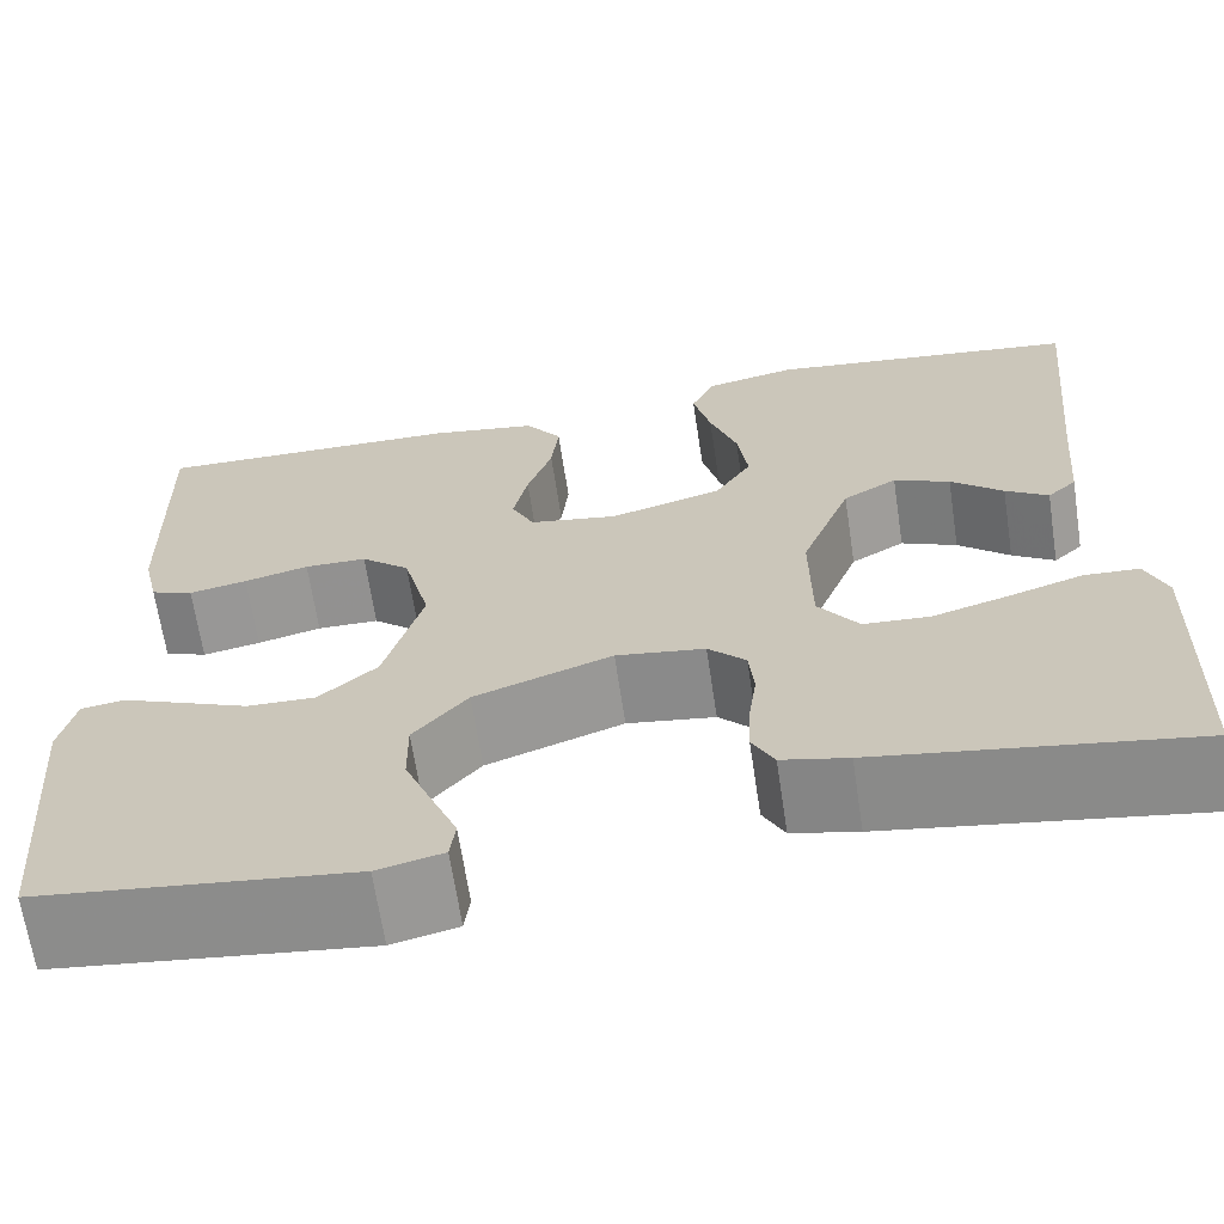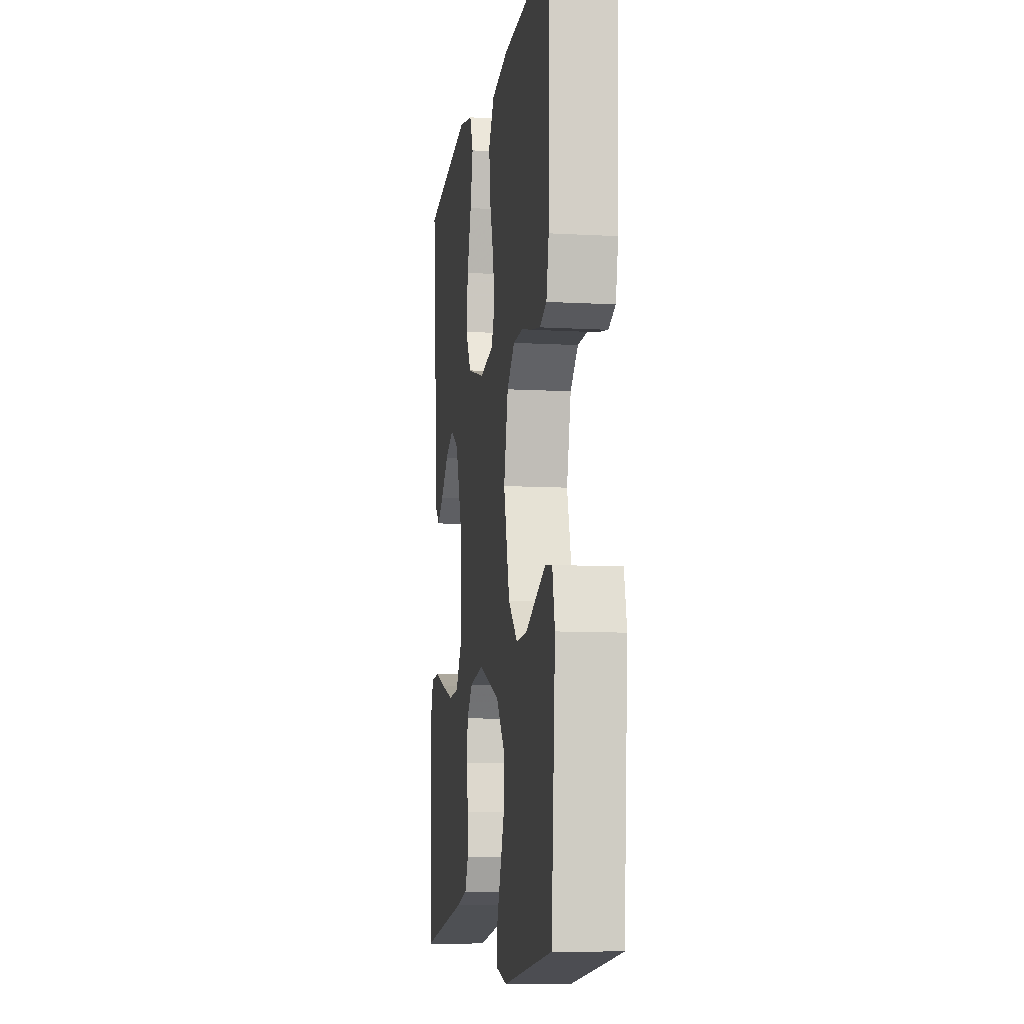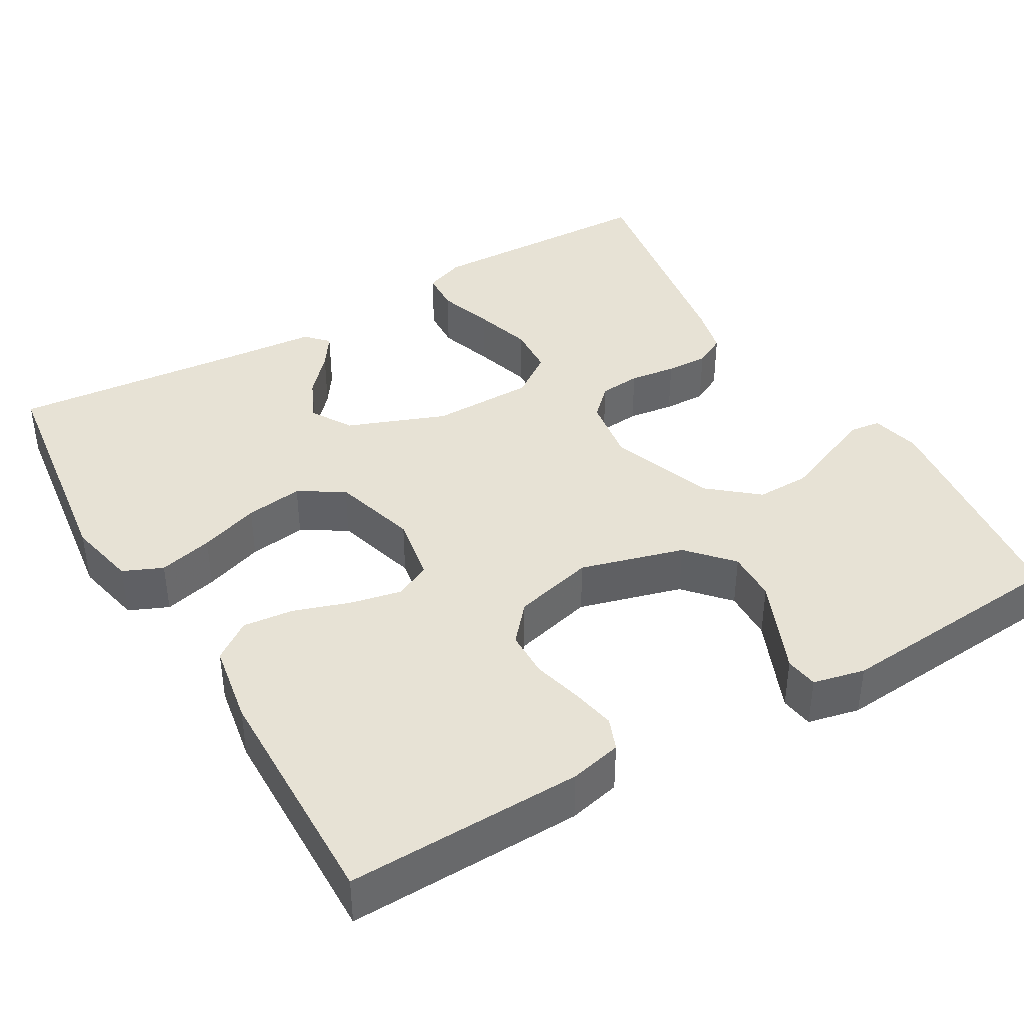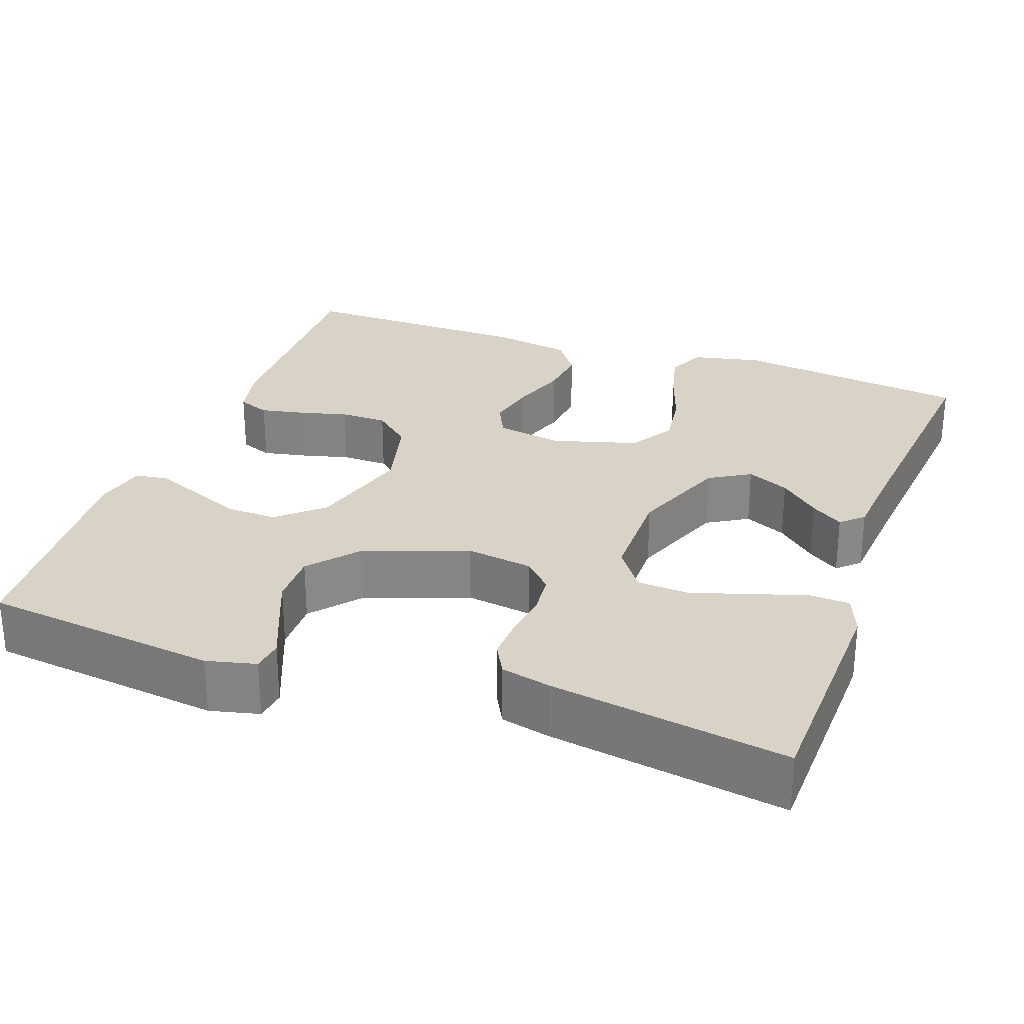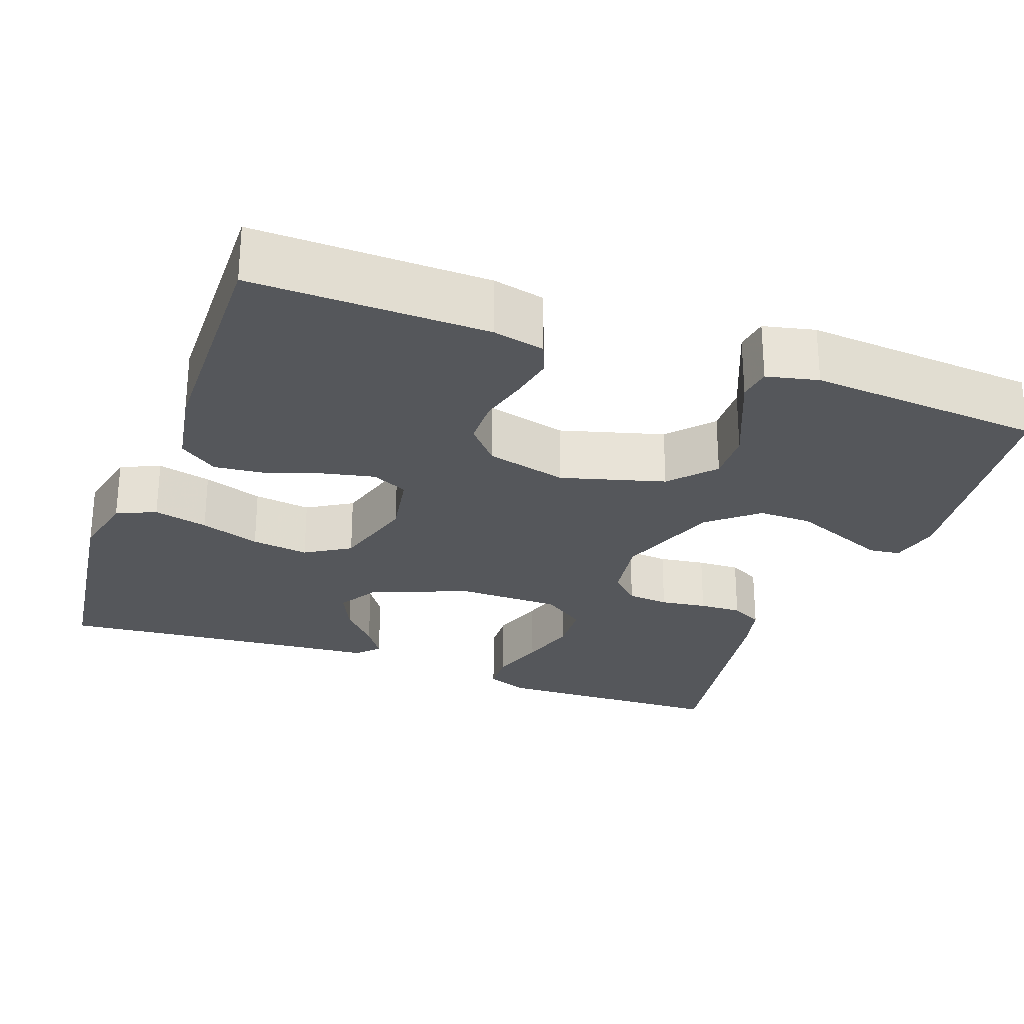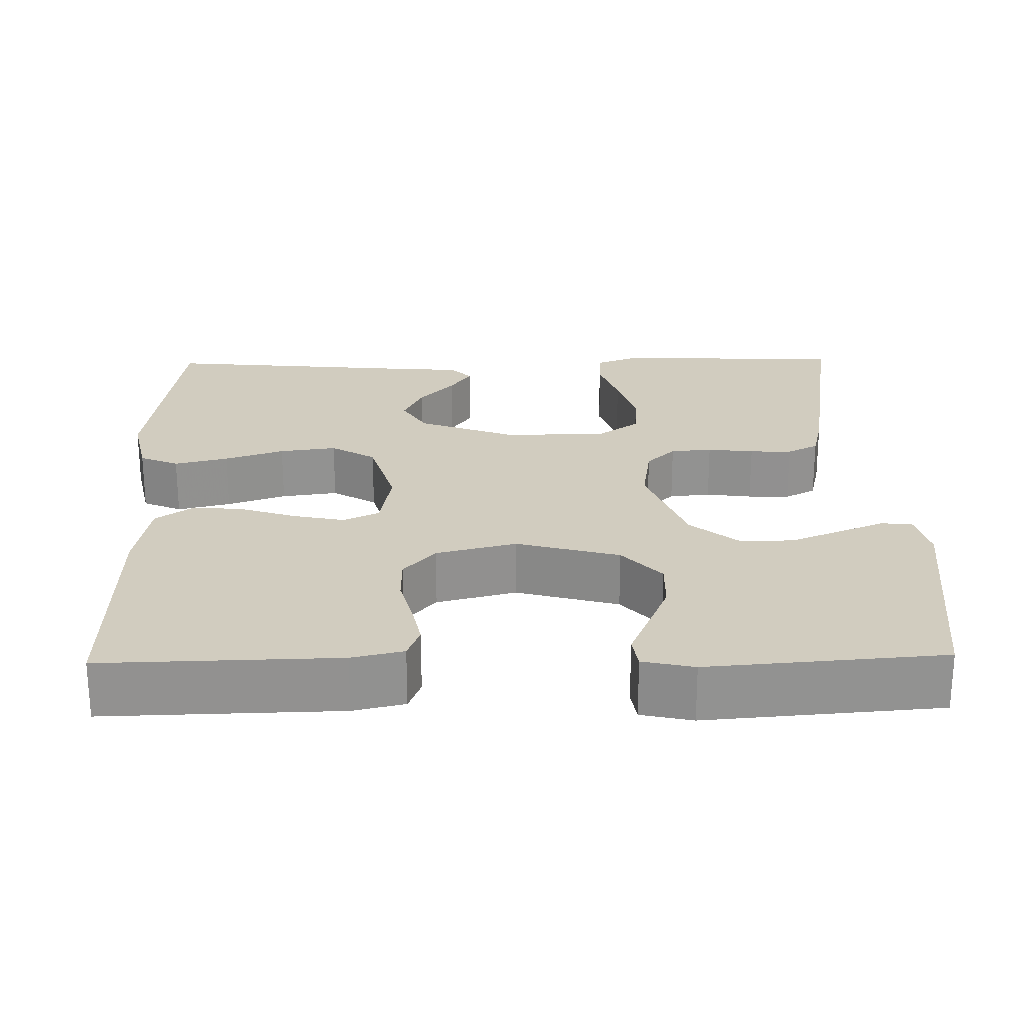
<metadata>
{"format":"obj","ext":"obj","renderer":"f3d","projection":"perspective","resolution":1024,"background":"white","views":[{"elev":-66.4,"azim":-171.4,"up":"+Z"},{"elev":-9.5,"azim":81.6,"up":"+Z"},{"elev":40.4,"azim":59.6,"up":"+Y"},{"elev":27.8,"azim":-160.3,"up":"+Y"},{"elev":-26.8,"azim":70.0,"up":"+Y"},{"elev":24.1,"azim":88.8,"up":"+Y"}]}
</metadata>
<code>
v 0.5 0.07 0.5
v 0.493 0.07 0.2
v 0.478 0.07 0.134
v 0.437 0.07 0.118
v 0.381 0.07 0.129
v 0.319 0.07 0.145
v 0.259 0.07 0.144
v 0.212 0.07 0.103
v 0.186 0.07 0
v 0.223 0.07 -0.132
v 0.279 0.07 -0.182
v 0.344 0.07 -0.18
v 0.41 0.07 -0.152
v 0.467 0.07 -0.128
v 0.509 0.07 -0.134
v 0.524 0.07 -0.2
v 0.5 0.07 -0.5
v 0.2 0.07 -0.537
v 0.137 0.07 -0.522
v 0.132 0.07 -0.482
v 0.156 0.07 -0.424
v 0.183 0.07 -0.358
v 0.184 0.07 -0.29
v 0.132 0.07 -0.228
v 0 0.07 -0.18
v -0.085 0.07 -0.193
v -0.121 0.07 -0.23
v -0.126 0.07 -0.283
v -0.118 0.07 -0.342
v -0.116 0.07 -0.396
v -0.137 0.07 -0.436
v -0.2 0.07 -0.451
v -0.5 0.07 -0.5
v -0.509 0.07 -0.2
v -0.489 0.07 -0.148
v -0.436 0.07 -0.145
v -0.366 0.07 -0.168
v -0.292 0.07 -0.19
v -0.228 0.07 -0.186
v -0.189 0.07 -0.131
v -0.188 0.07 0
v -0.236 0.07 0.125
v -0.288 0.07 0.156
v -0.342 0.07 0.131
v -0.392 0.07 0.086
v -0.433 0.07 0.058
v -0.461 0.07 0.084
v -0.471 0.07 0.2
v -0.5 0.07 0.5
v -0.2 0.07 0.54
v -0.112 0.07 0.521
v -0.09 0.07 0.471
v -0.107 0.07 0.402
v -0.133 0.07 0.326
v -0.143 0.07 0.253
v -0.108 0.07 0.196
v 0 0.07 0.165
v 0.085 0.07 0.18
v 0.107 0.07 0.226
v 0.093 0.07 0.291
v 0.069 0.07 0.362
v 0.062 0.07 0.427
v 0.097 0.07 0.476
v 0.2 0.07 0.494
v 0.5 0 0.5
v 0.493 0 0.2
v 0.478 0 0.134
v 0.437 0 0.118
v 0.381 0 0.129
v 0.319 0 0.145
v 0.259 0 0.144
v 0.212 0 0.103
v 0.186 0 0
v 0.223 0 -0.132
v 0.279 0 -0.182
v 0.344 0 -0.18
v 0.41 0 -0.152
v 0.467 0 -0.128
v 0.509 0 -0.134
v 0.524 0 -0.2
v 0.5 0 -0.5
v 0.2 0 -0.537
v 0.137 0 -0.522
v 0.132 0 -0.482
v 0.156 0 -0.424
v 0.183 0 -0.358
v 0.184 0 -0.29
v 0.132 0 -0.228
v 0 0 -0.18
v -0.085 0 -0.193
v -0.121 0 -0.23
v -0.126 0 -0.283
v -0.118 0 -0.342
v -0.116 0 -0.396
v -0.137 0 -0.436
v -0.2 0 -0.451
v -0.5 0 -0.5
v -0.509 0 -0.2
v -0.489 0 -0.148
v -0.436 0 -0.145
v -0.366 0 -0.168
v -0.292 0 -0.19
v -0.228 0 -0.186
v -0.189 0 -0.131
v -0.188 0 0
v -0.236 0 0.125
v -0.288 0 0.156
v -0.342 0 0.131
v -0.392 0 0.086
v -0.433 0 0.058
v -0.461 0 0.084
v -0.471 0 0.2
v -0.5 0 0.5
v -0.2 0 0.54
v -0.112 0 0.521
v -0.09 0 0.471
v -0.107 0 0.402
v -0.133 0 0.326
v -0.143 0 0.253
v -0.108 0 0.196
v 0 0 0.165
v 0.085 0 0.18
v 0.107 0 0.226
v 0.093 0 0.291
v 0.069 0 0.362
v 0.062 0 0.427
v 0.097 0 0.476
v 0.2 0 0.494
f 4 5 6
f 3 4 6
f 2 3 6
f 1 2 6
f 64 1 6
f 63 64 6
f 62 63 6
f 61 62 6
f 60 61 6
f 59 60 6 7
f 58 59 7 8
f 57 58 8 9
f 56 57 9 10
f 52 53 54
f 51 52 54
f 50 51 54
f 49 50 54
f 48 49 54
f 47 48 54
f 46 47 54
f 45 46 54
f 44 45 54
f 43 44 54 55
f 42 43 55 56
f 35 36 37
f 34 35 37
f 33 34 37
f 32 33 37
f 31 32 37
f 30 31 37
f 29 30 37
f 28 29 37
f 28 37 38
f 27 28 38 39
f 19 20 21
f 18 19 21
f 17 18 21
f 16 17 21
f 15 16 21
f 14 15 21
f 13 14 21
f 12 13 21
f 11 12 21 22
f 10 11 22 23
f 41 42 56 10
f 40 41 10
f 26 27 39 40
f 25 26 40 10
f 24 25 10
f 10 23 24
f 70 69 68
f 70 68 67
f 70 67 66
f 70 66 65
f 70 65 128
f 70 128 127
f 70 127 126
f 70 126 125
f 70 125 124
f 71 70 124 123
f 72 71 123 122
f 73 72 122 121
f 74 73 121 120
f 118 117 116
f 118 116 115
f 118 115 114
f 118 114 113
f 118 113 112
f 118 112 111
f 118 111 110
f 118 110 109
f 118 109 108
f 119 118 108 107
f 120 119 107 106
f 101 100 99
f 101 99 98
f 101 98 97
f 101 97 96
f 101 96 95
f 101 95 94
f 101 94 93
f 101 93 92
f 102 101 92
f 103 102 92 91
f 85 84 83
f 85 83 82
f 85 82 81
f 85 81 80
f 85 80 79
f 85 79 78
f 85 78 77
f 85 77 76
f 86 85 76 75
f 87 86 75 74
f 74 120 106 105
f 74 105 104
f 104 103 91 90
f 74 104 90 89
f 74 89 88
f 88 87 74
f 1 65 66 2
f 2 66 67 3
f 3 67 68 4
f 4 68 69 5
f 5 69 70 6
f 6 70 71 7
f 7 71 72 8
f 8 72 73 9
f 9 73 74 10
f 10 74 75 11
f 11 75 76 12
f 12 76 77 13
f 13 77 78 14
f 14 78 79 15
f 15 79 80 16
f 16 80 81 17
f 17 81 82 18
f 18 82 83 19
f 19 83 84 20
f 20 84 85 21
f 21 85 86 22
f 22 86 87 23
f 23 87 88 24
f 24 88 89 25
f 25 89 90 26
f 26 90 91 27
f 27 91 92 28
f 28 92 93 29
f 29 93 94 30
f 30 94 95 31
f 31 95 96 32
f 32 96 97 33
f 33 97 98 34
f 34 98 99 35
f 35 99 100 36
f 36 100 101 37
f 37 101 102 38
f 38 102 103 39
f 39 103 104 40
f 40 104 105 41
f 41 105 106 42
f 42 106 107 43
f 43 107 108 44
f 44 108 109 45
f 45 109 110 46
f 46 110 111 47
f 47 111 112 48
f 48 112 113 49
f 49 113 114 50
f 50 114 115 51
f 51 115 116 52
f 52 116 117 53
f 53 117 118 54
f 54 118 119 55
f 55 119 120 56
f 56 120 121 57
f 57 121 122 58
f 58 122 123 59
f 59 123 124 60
f 60 124 125 61
f 61 125 126 62
f 62 126 127 63
f 63 127 128 64
f 64 128 65 1

</code>
